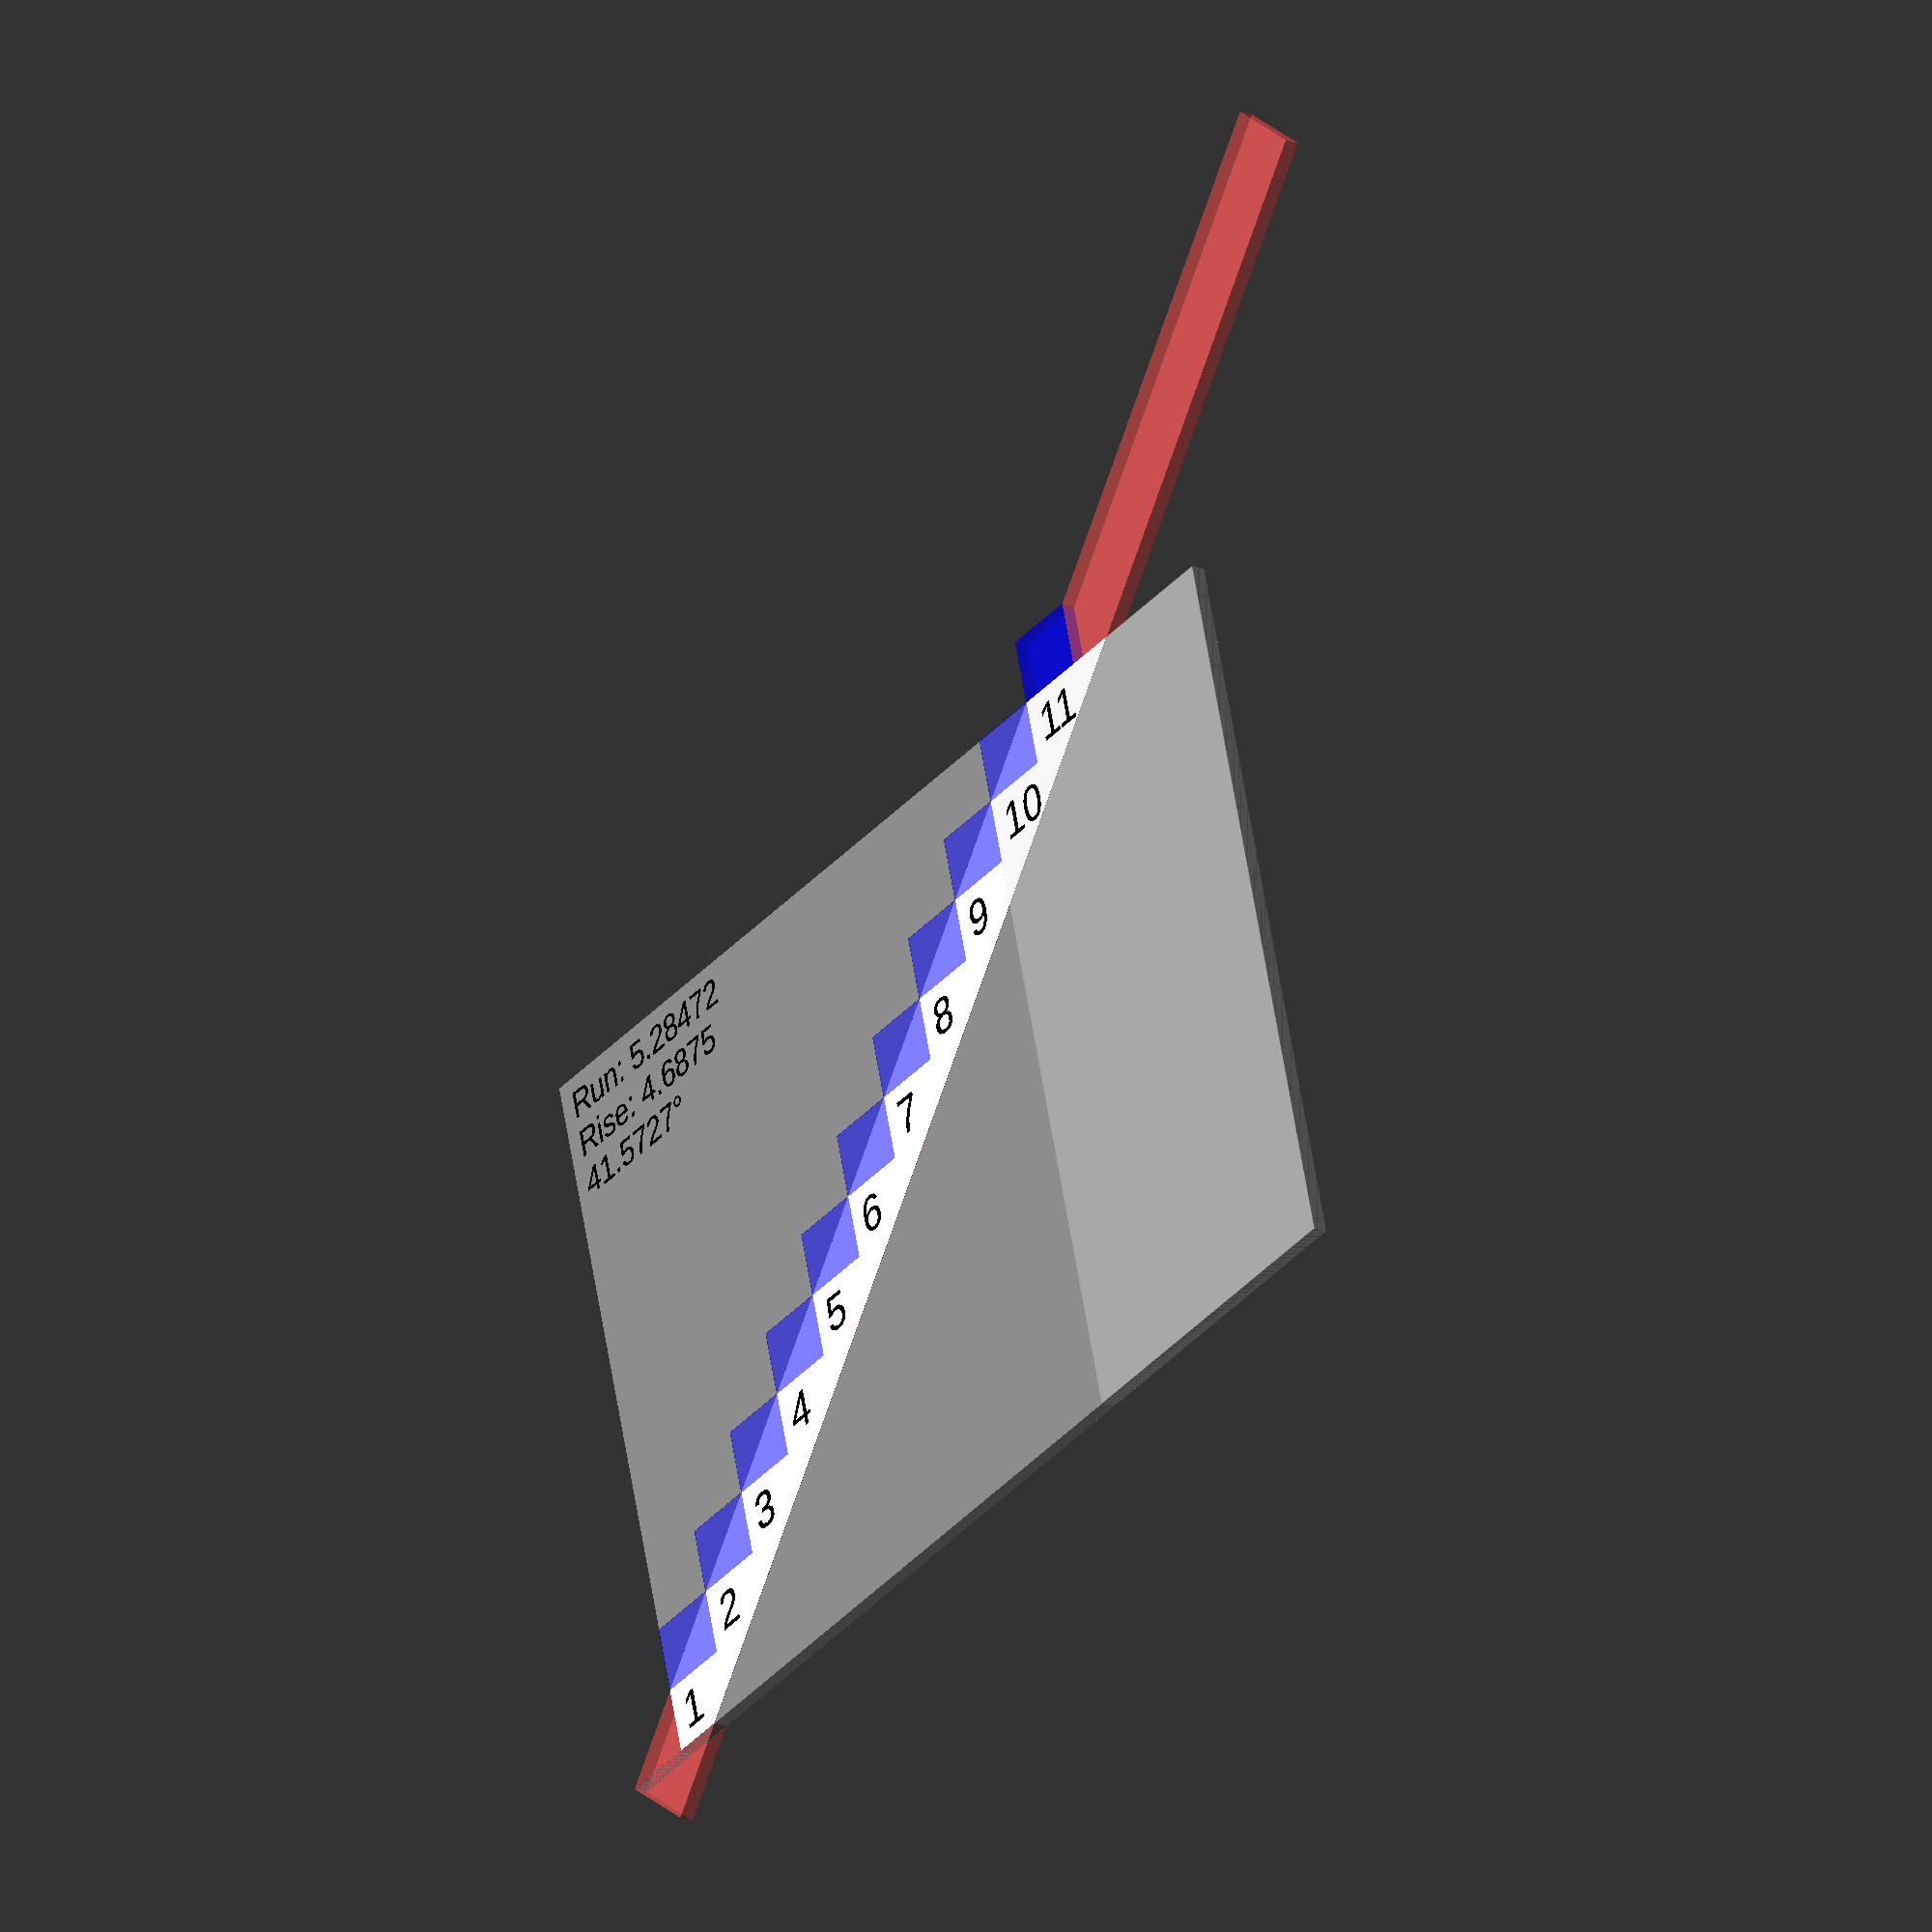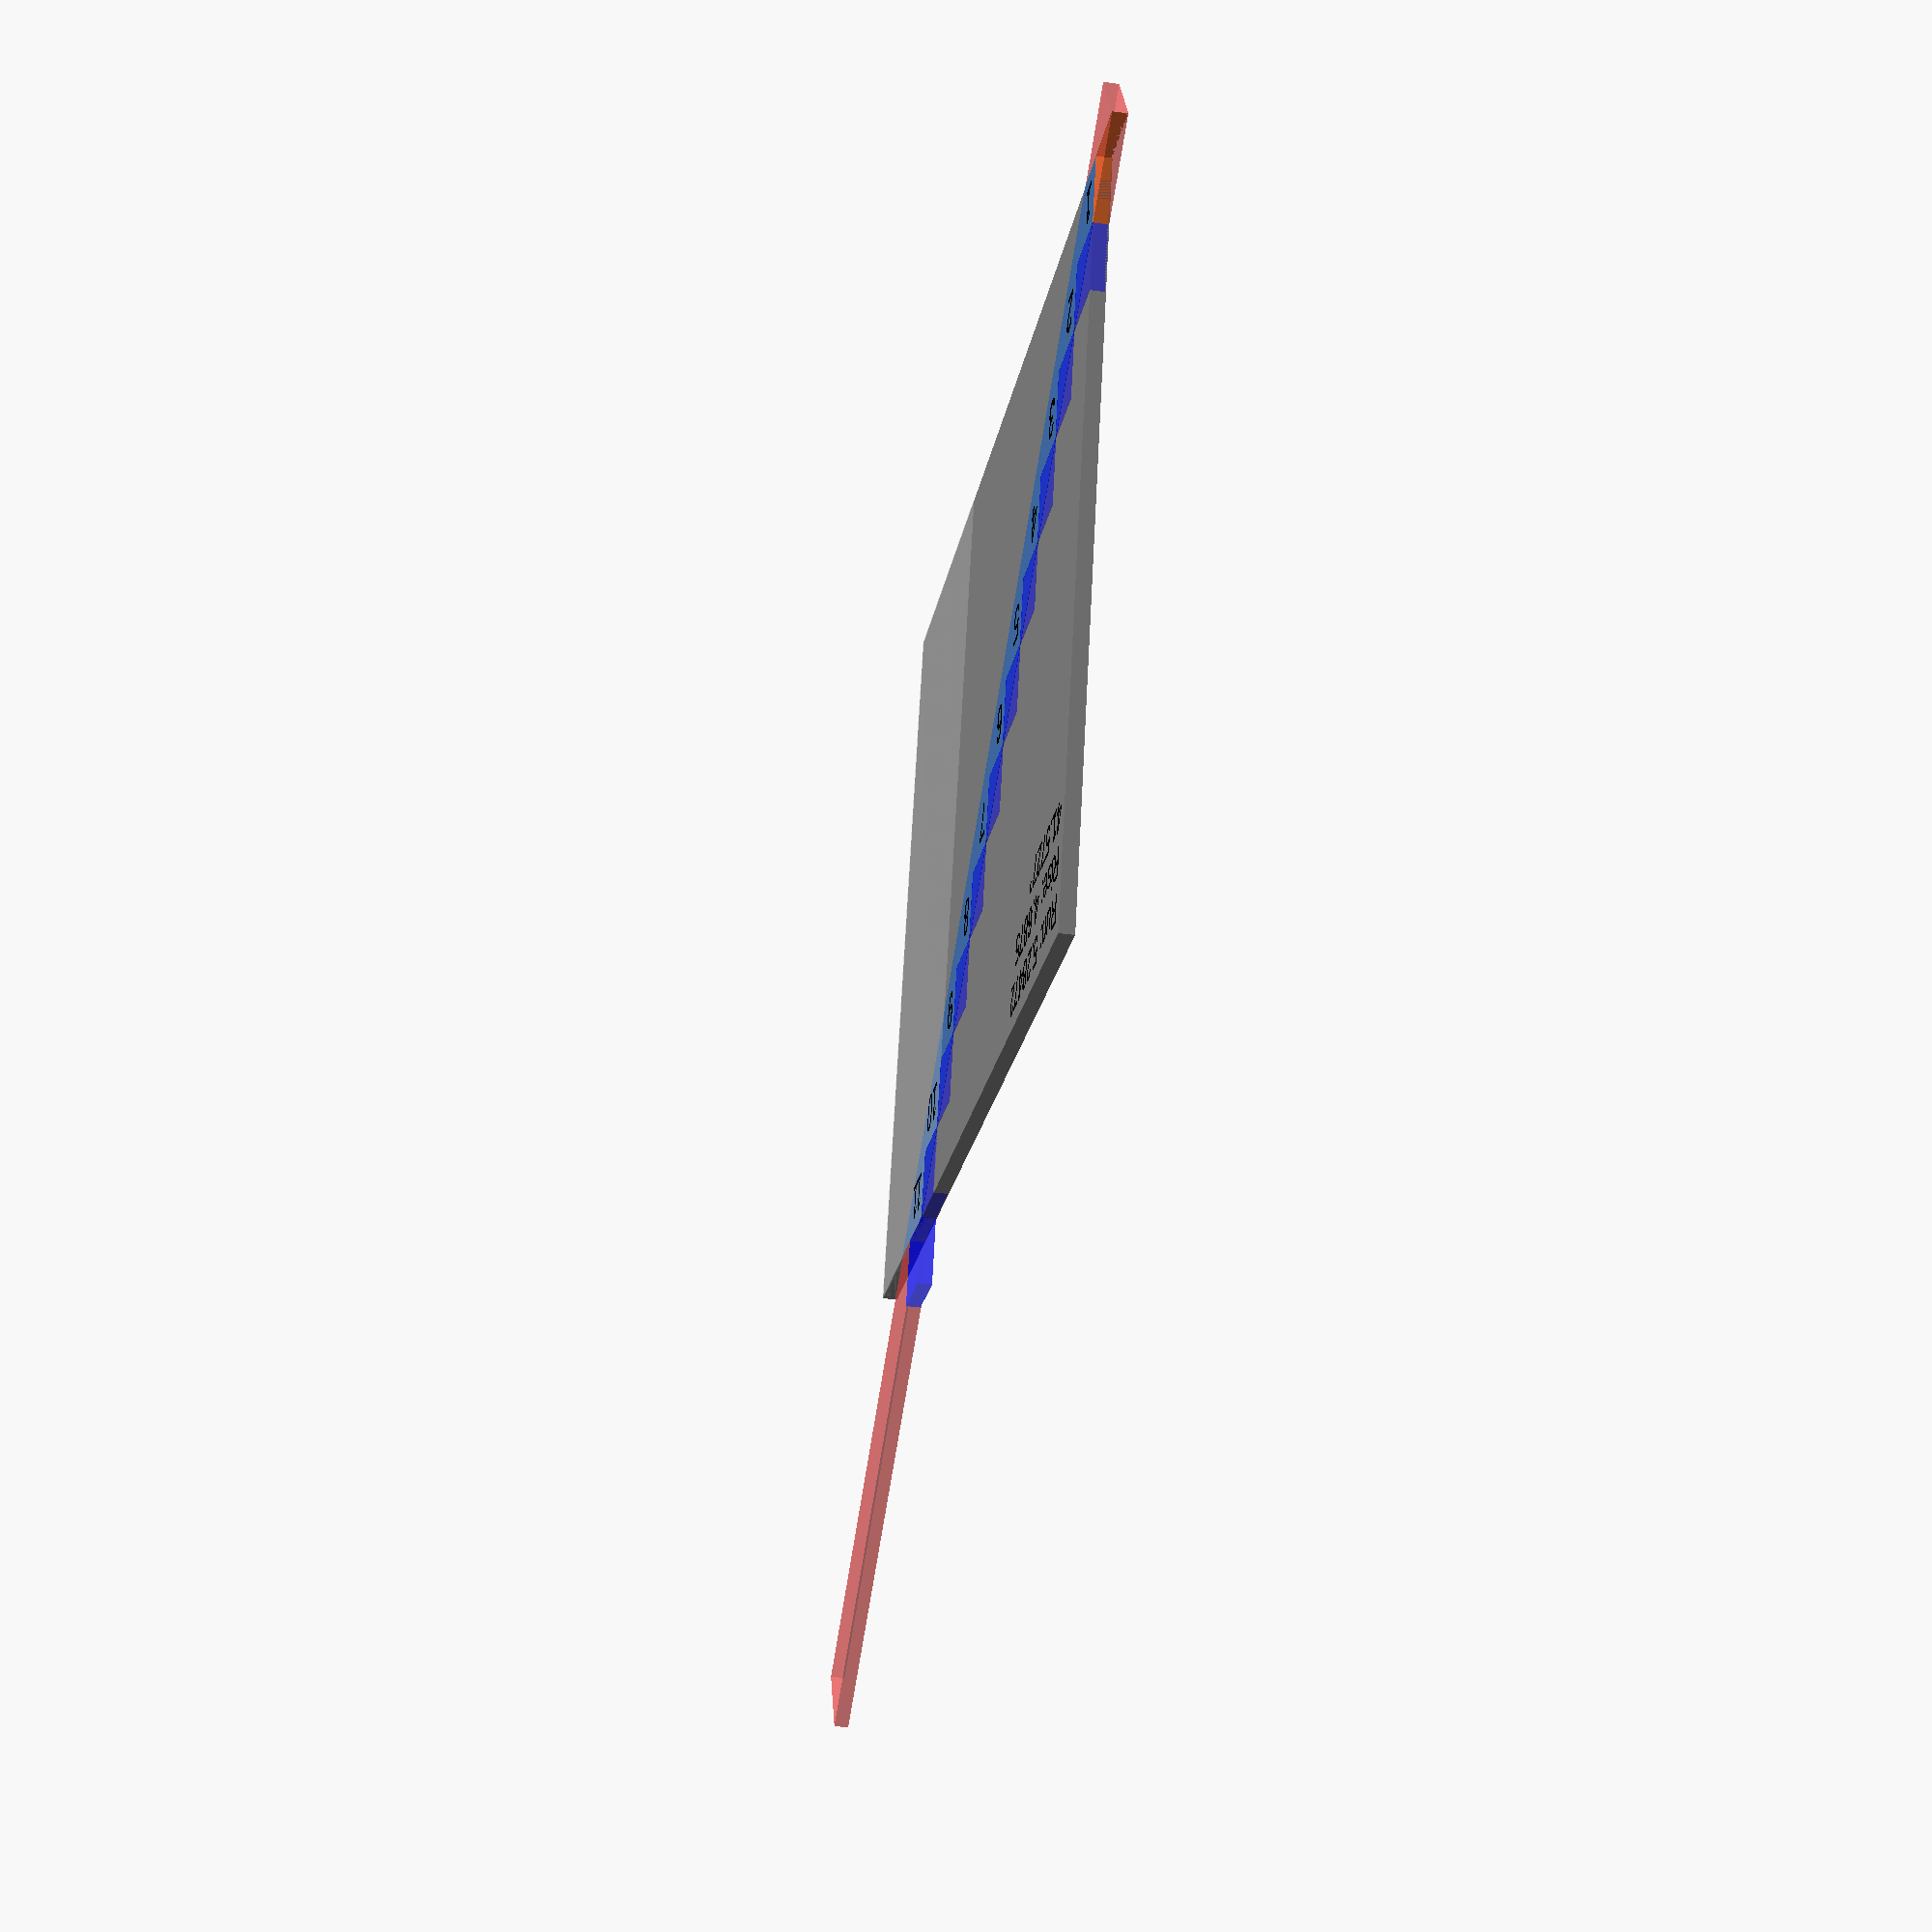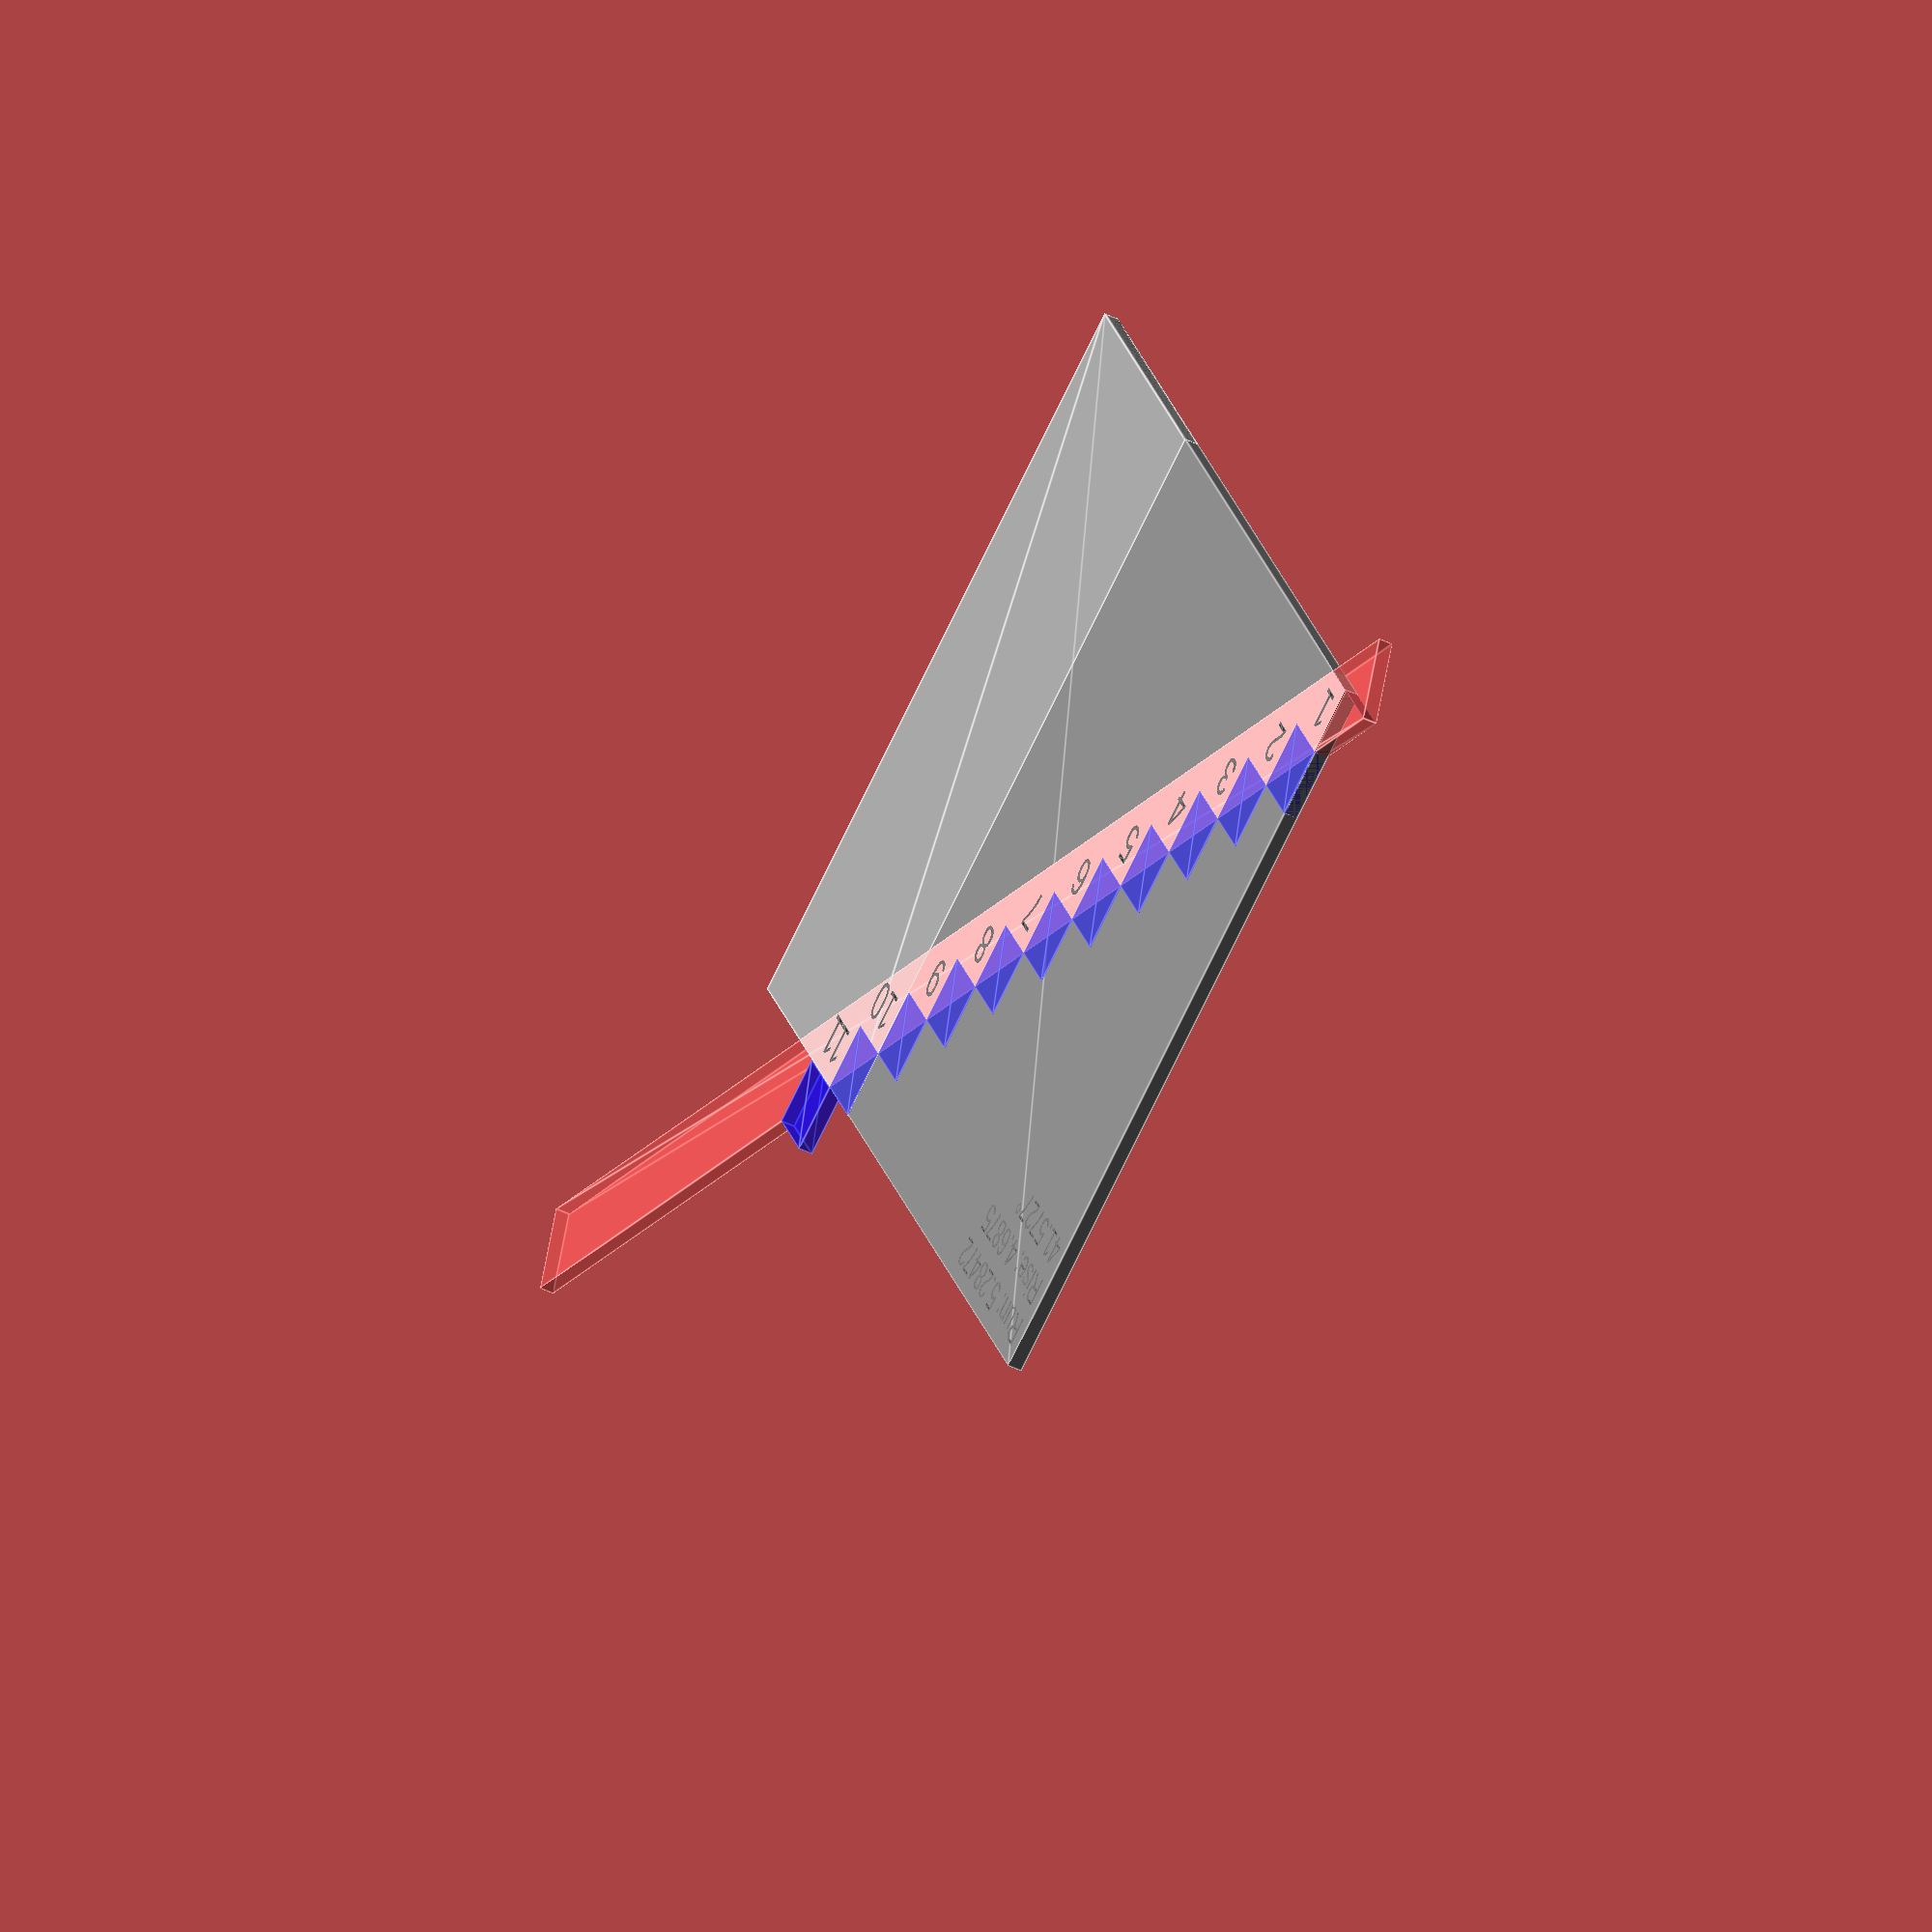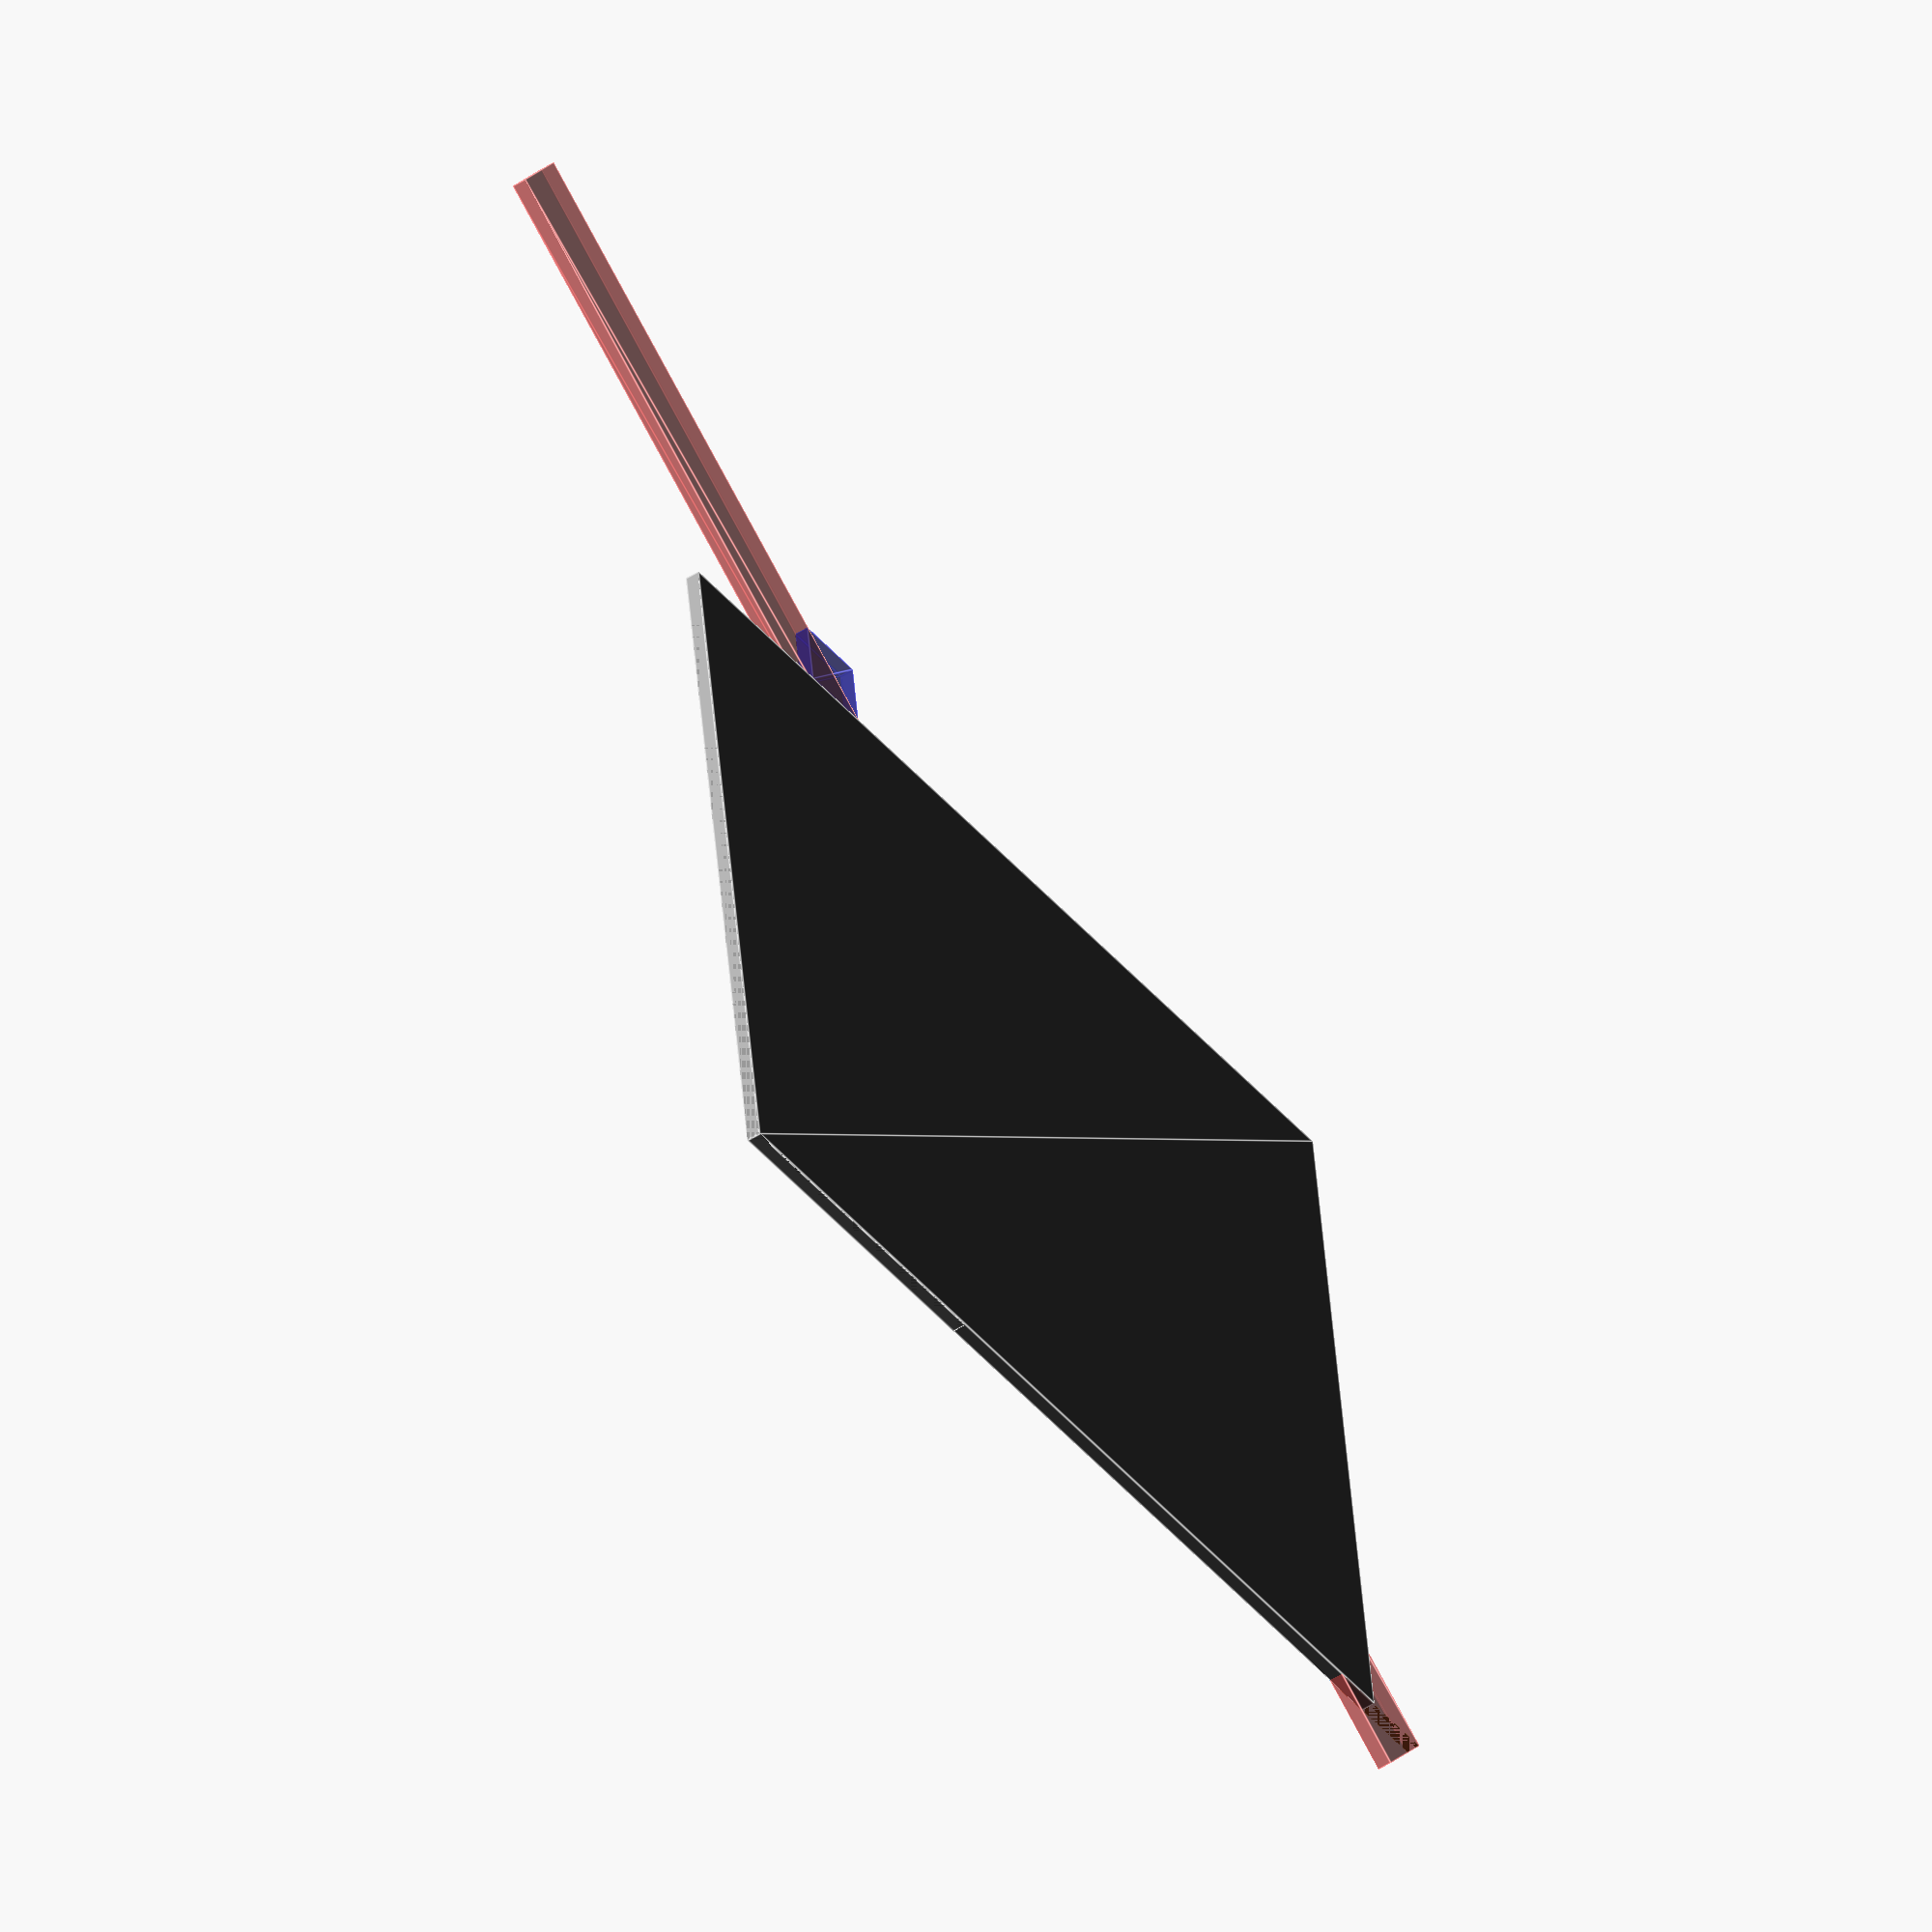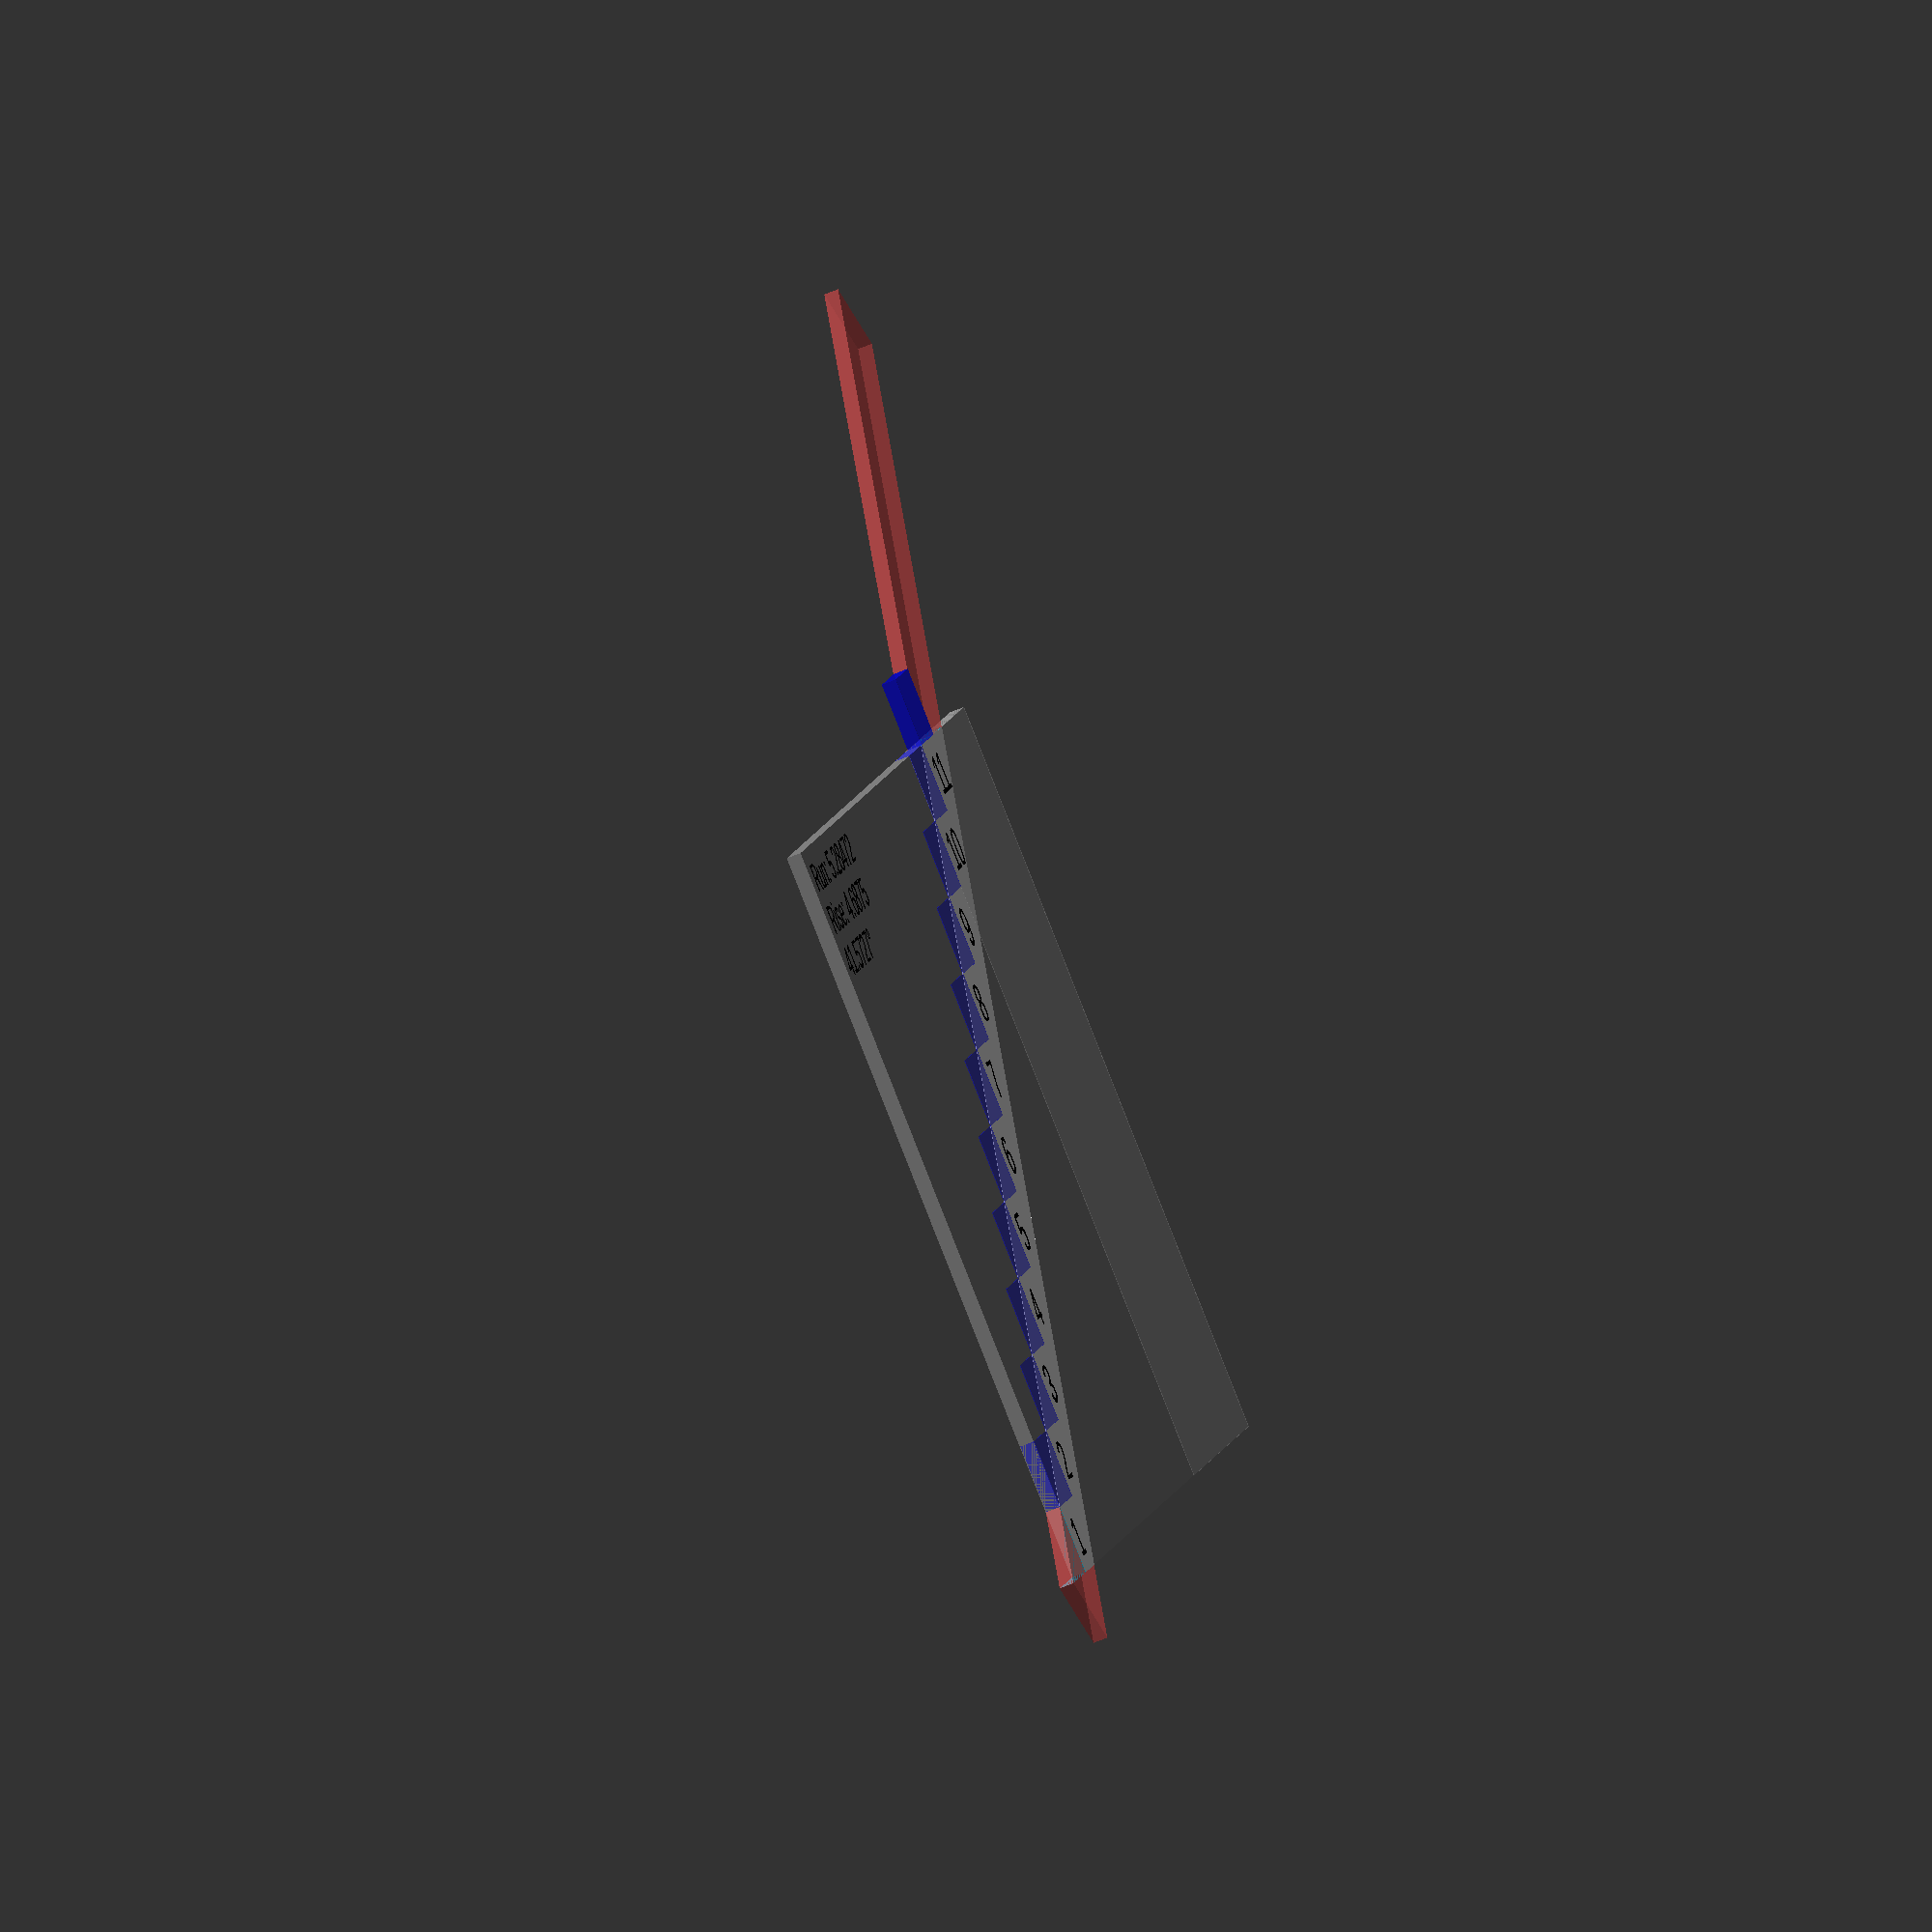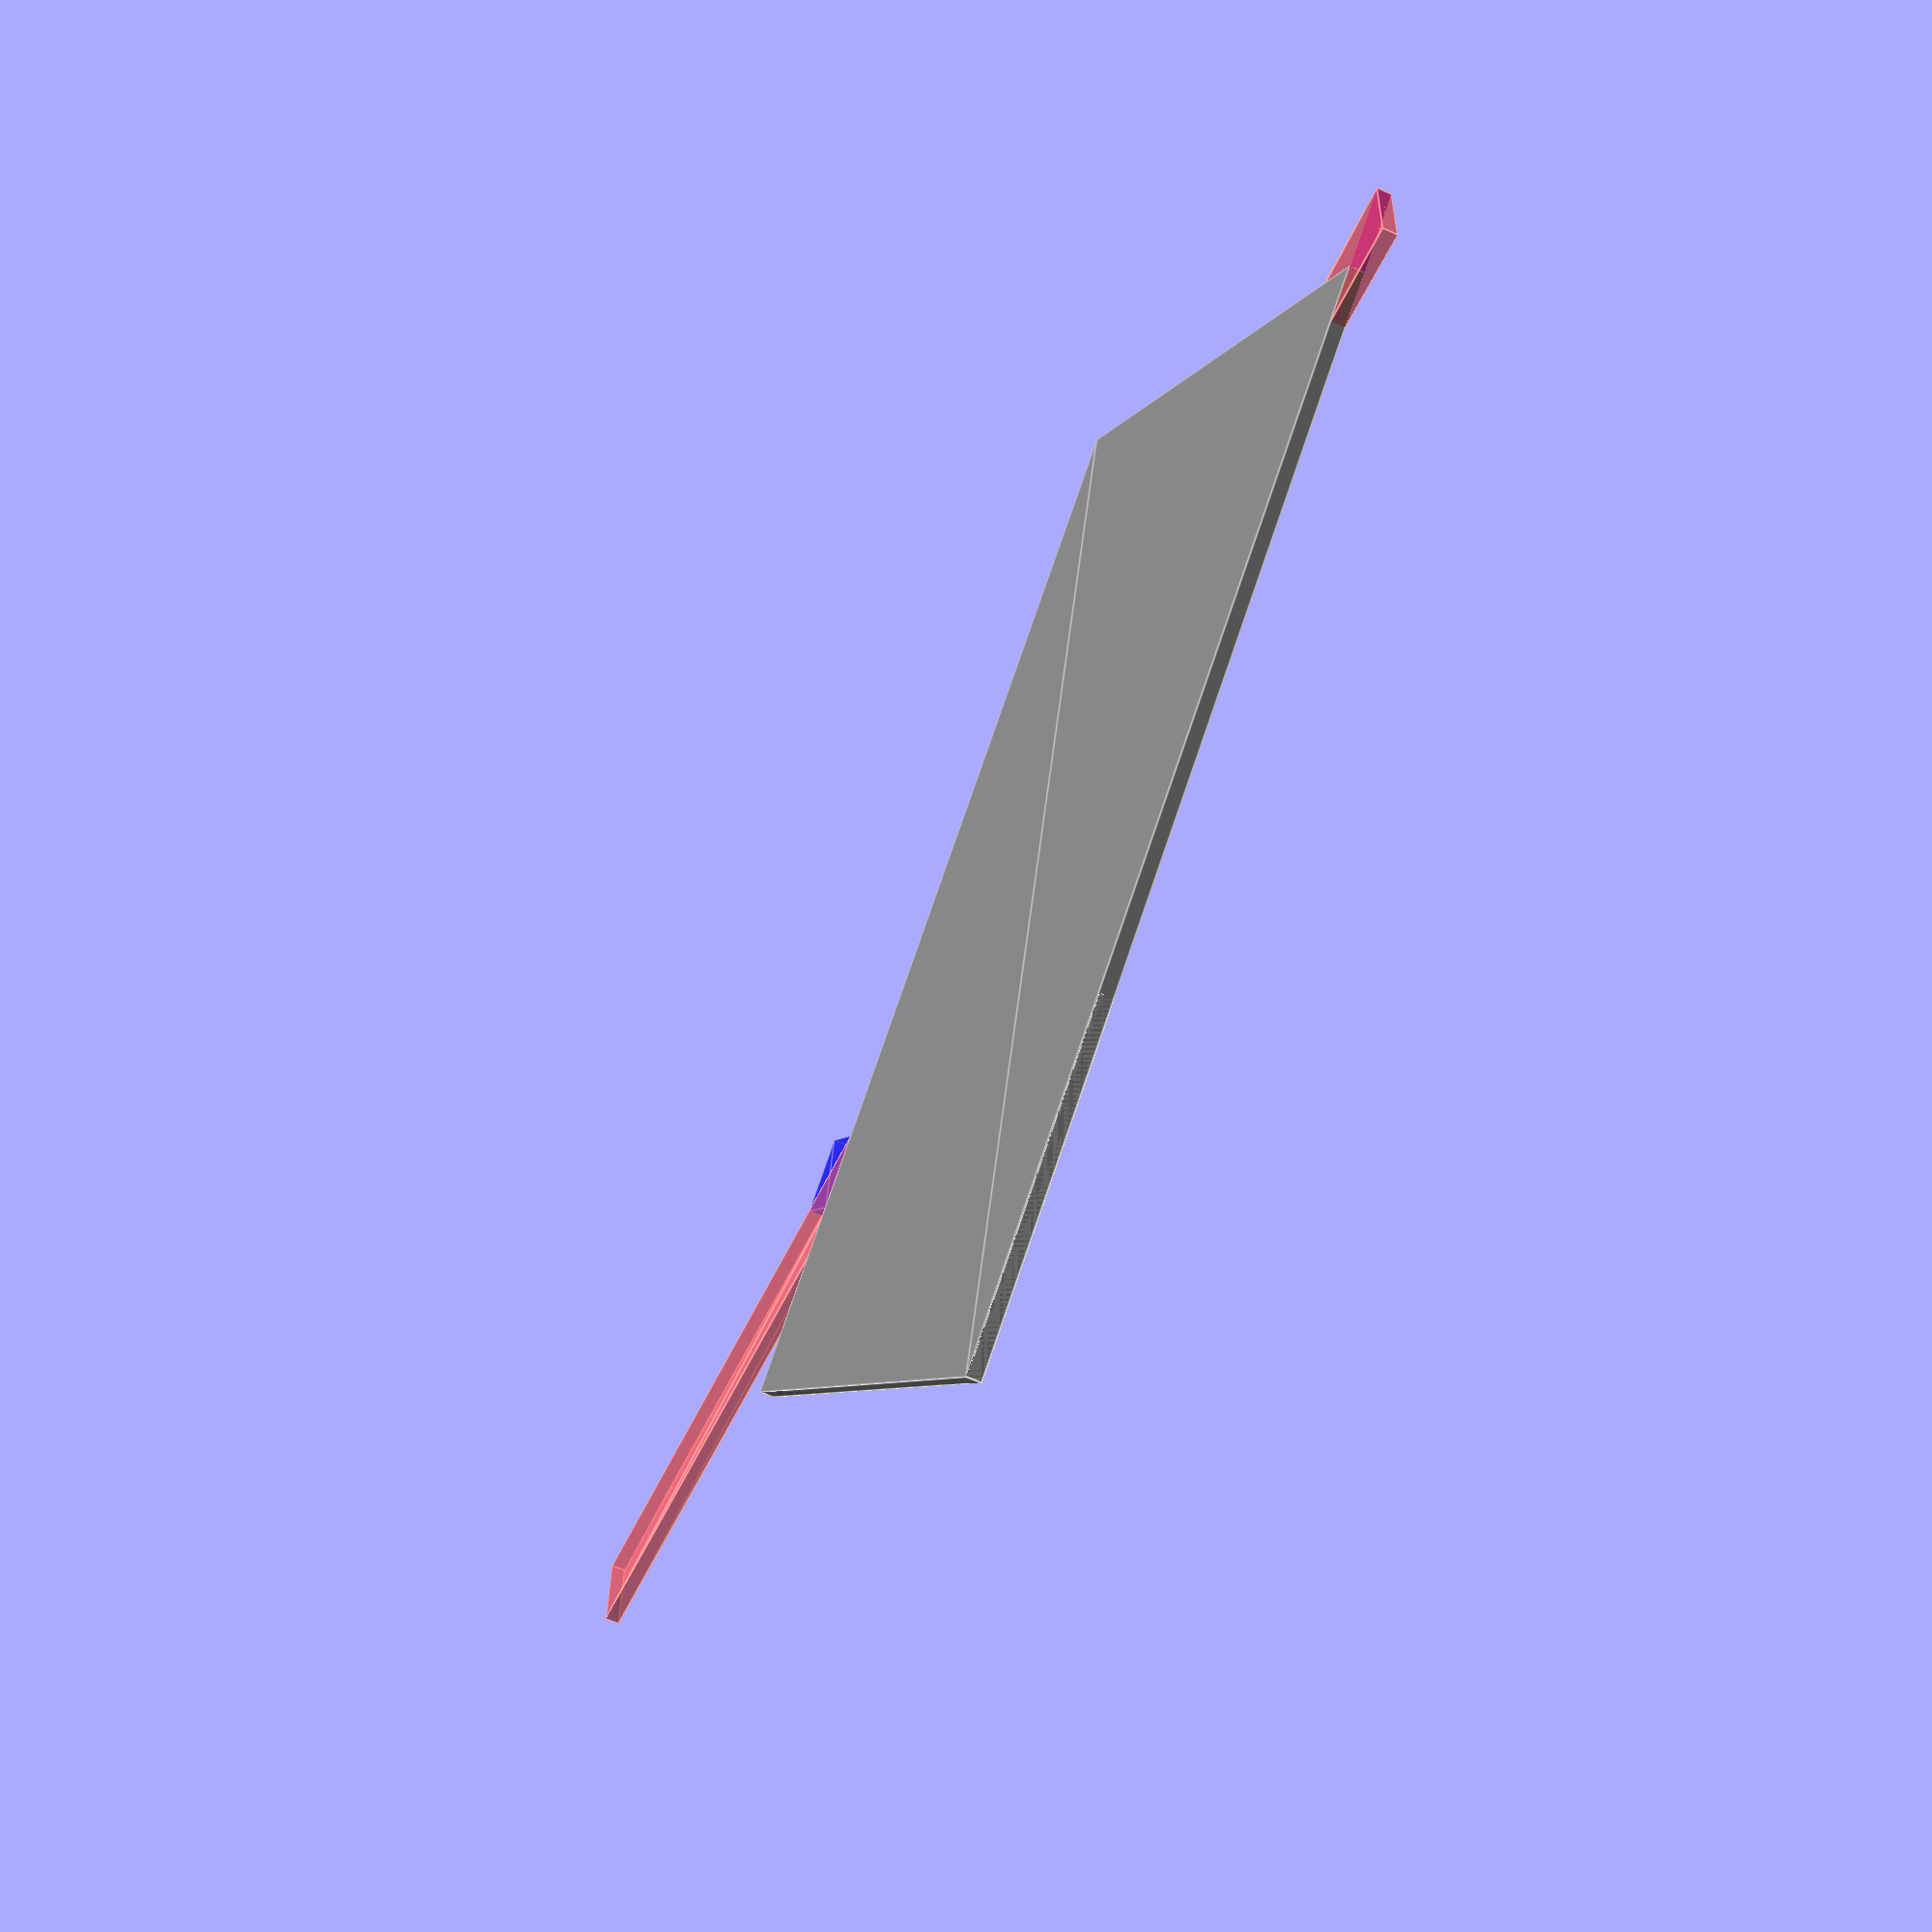
<openscad>
height = 51.5625;
width = 71.5625;
offset = 24;


// Normal stairs
/* run = 11; */
/* rise = 7.5; */

board_size = [120, 6];

stair_count = 11;
// Platform is 1 step below loft
run = (width-offset)/(stair_count-2);
// Platform is same height as loft
/* run = (width-offset)/(stair_count-1); */
rise = height/(stair_count);

steps = floor(height/rise) - 1;
angle = atan(rise/run);
rerr = 0.01;

text_size = rise-2;

color("black") {
  logging_size = 2;
  lines = [
    str("Run: ", run),
    str("Rise: ", rise),
    str(angle, "°")
  ];

  for (i=[1:len(lines)+1]) {
    translate([1, height - 1*i - logging_size*i, 0]) {
      text(lines[i-1], size=logging_size);
    }
  }
}

// Steps
for (i=[0:steps]) {
  translate([i*run, (i+1)*rise, z(3)]) {
    % color("blue", 0.5)
    square([run+rerr, rise+rerr]);

    translate([1, -rise+1, 0])
    color("black")
    text(str(i+1), size=text_size);
  }
}

translate([0, 0, z(1)])
difference() {
  // Board
  board();

  // Board top cut
  translate([-width, height, 0])
  square([width*3, height]);

  // Board bottom cut
  translate([-width, -height, 0])
  square([width*3, height]);

  // Board left cut
  translate([-width, 0, 0])
  square([width, height]);

  // Board right cut
  translate([width, 0, 0])
  square([width, height]);
}


// Board cutouts
# translate([0, 0, z(-1)])
board();

// Offset
% color("lightgrey", 0.3)
translate([width-offset, 0, z(2)])
square([offset, height]);

// Background
color("grey")
translate([0, 0, z(-2)])
square([width, height]);


function z(idx) = idx*rerr;

module board() {
  translate([-run, 0, 0])
  rotate([0, 0, angle])
  translate([0, -board_size.y, 0])
  square(board_size);
}

</openscad>
<views>
elev=18.2 azim=345.0 roll=52.5 proj=o view=wireframe
elev=40.0 azim=198.6 roll=80.5 proj=p view=wireframe
elev=224.8 azim=62.8 roll=119.3 proj=o view=edges
elev=229.8 azim=187.9 roll=54.8 proj=o view=edges
elev=61.4 azim=292.4 roll=293.4 proj=o view=wireframe
elev=238.9 azim=219.9 roll=295.1 proj=p view=edges
</views>
